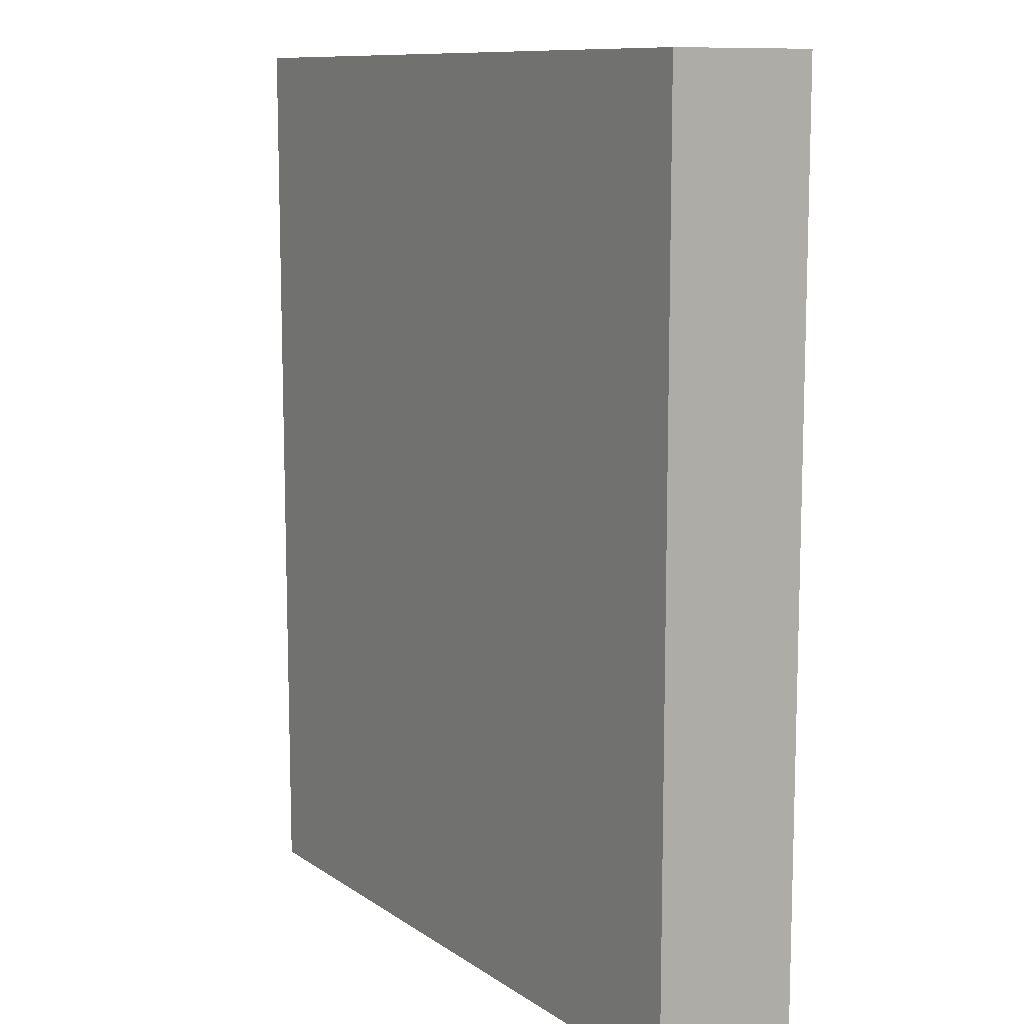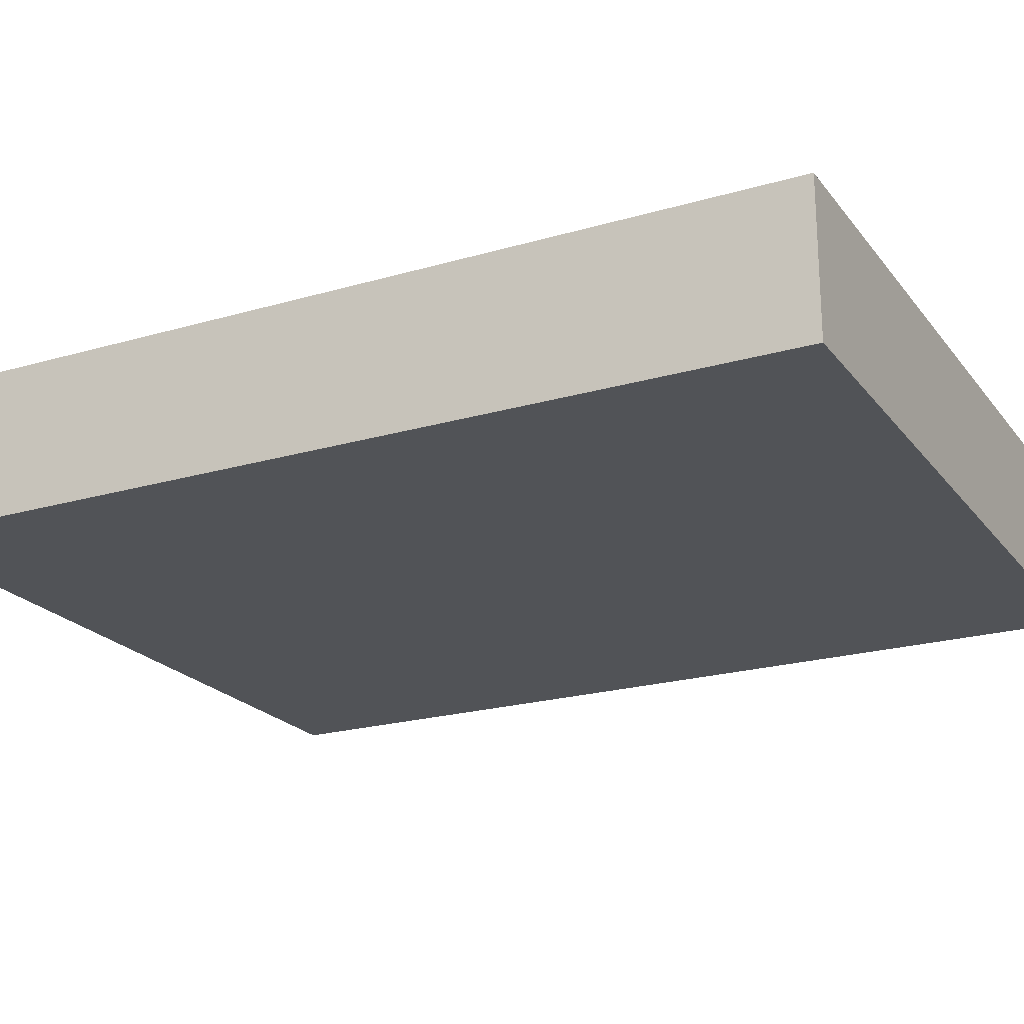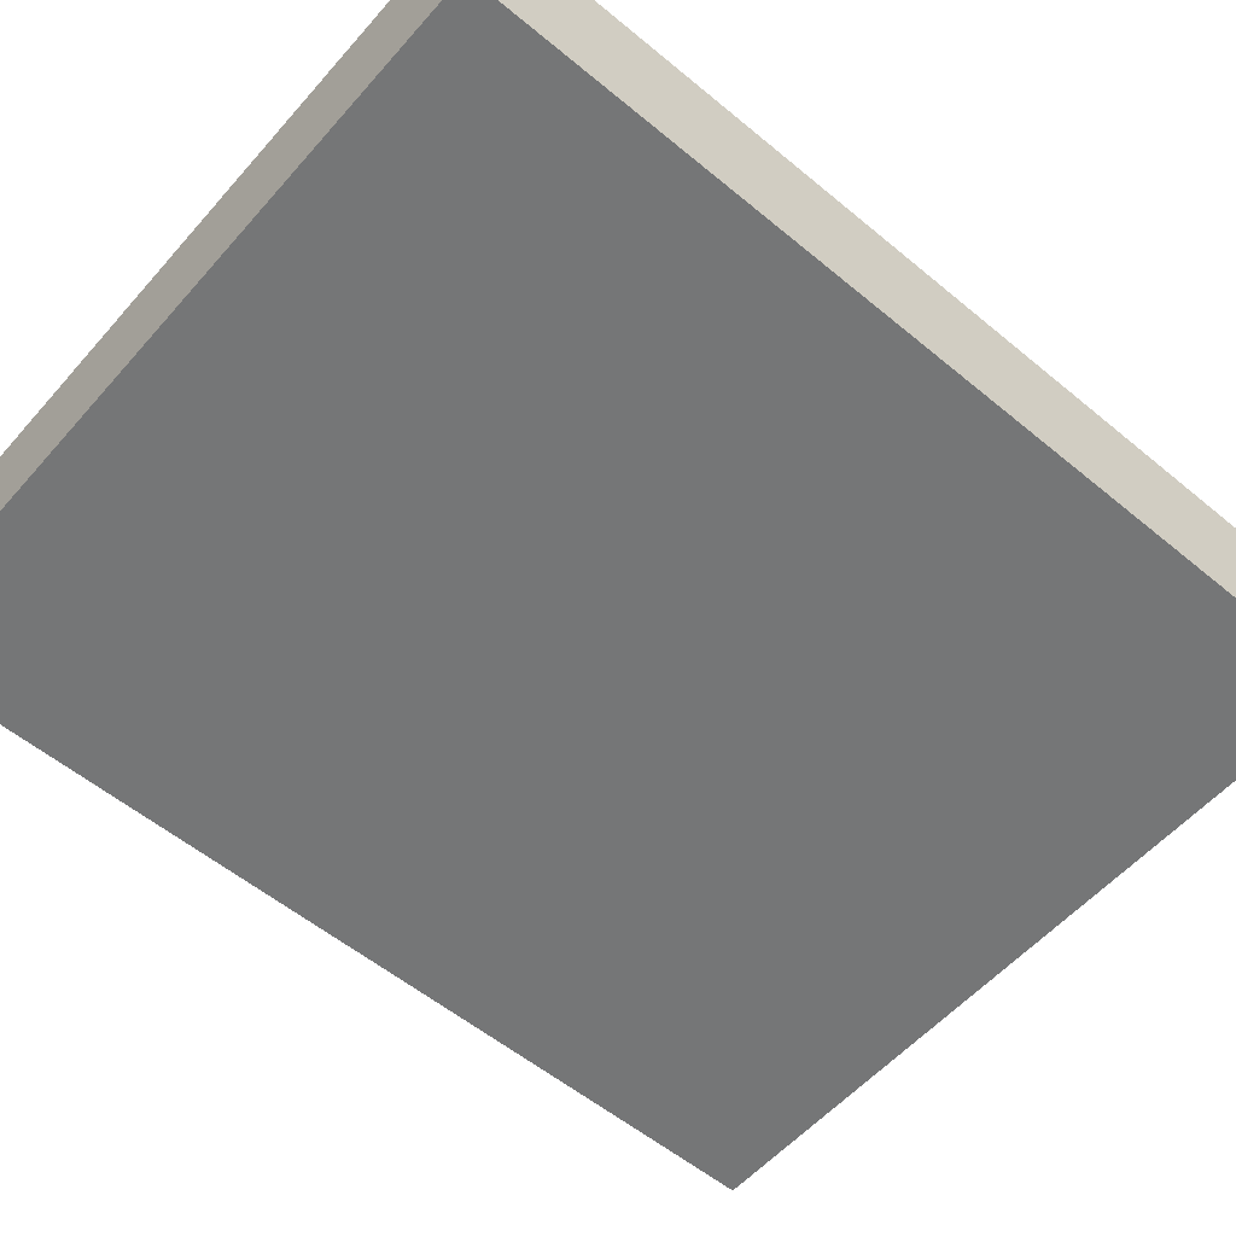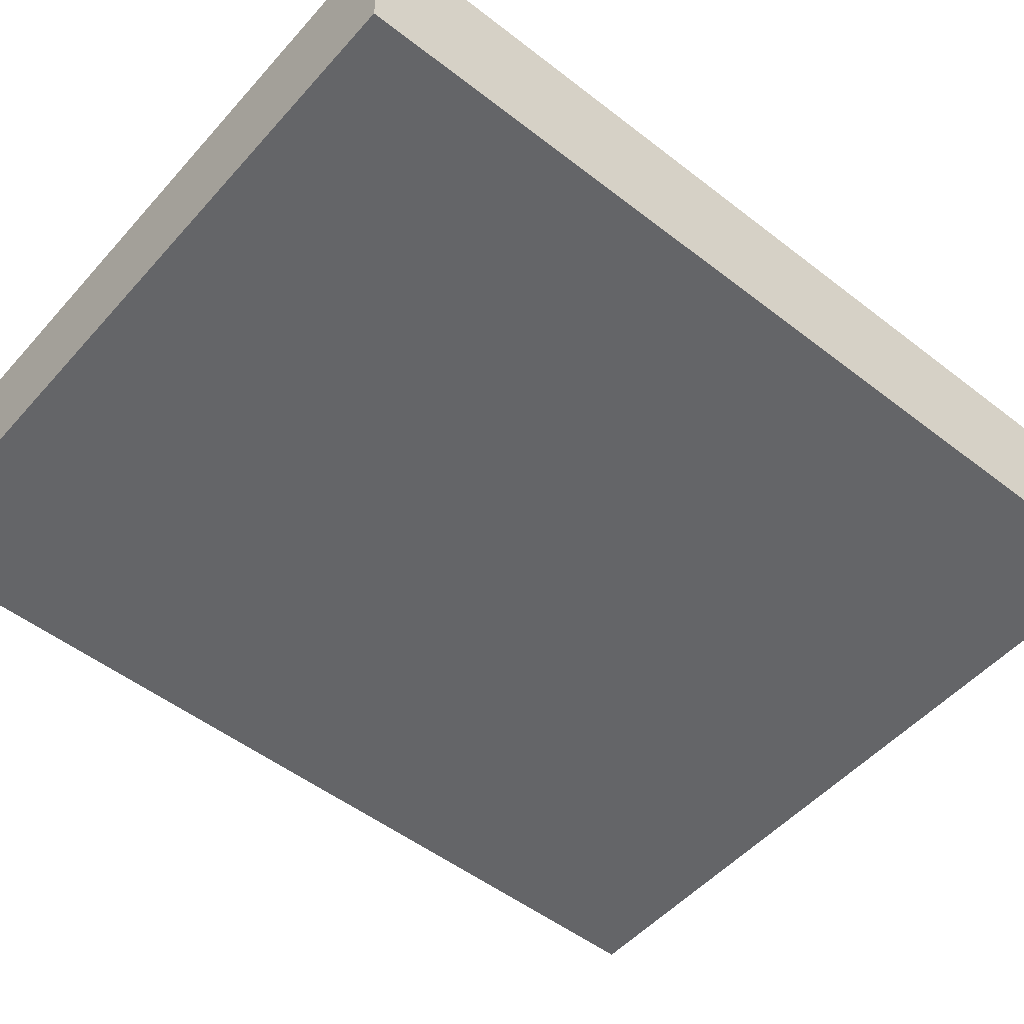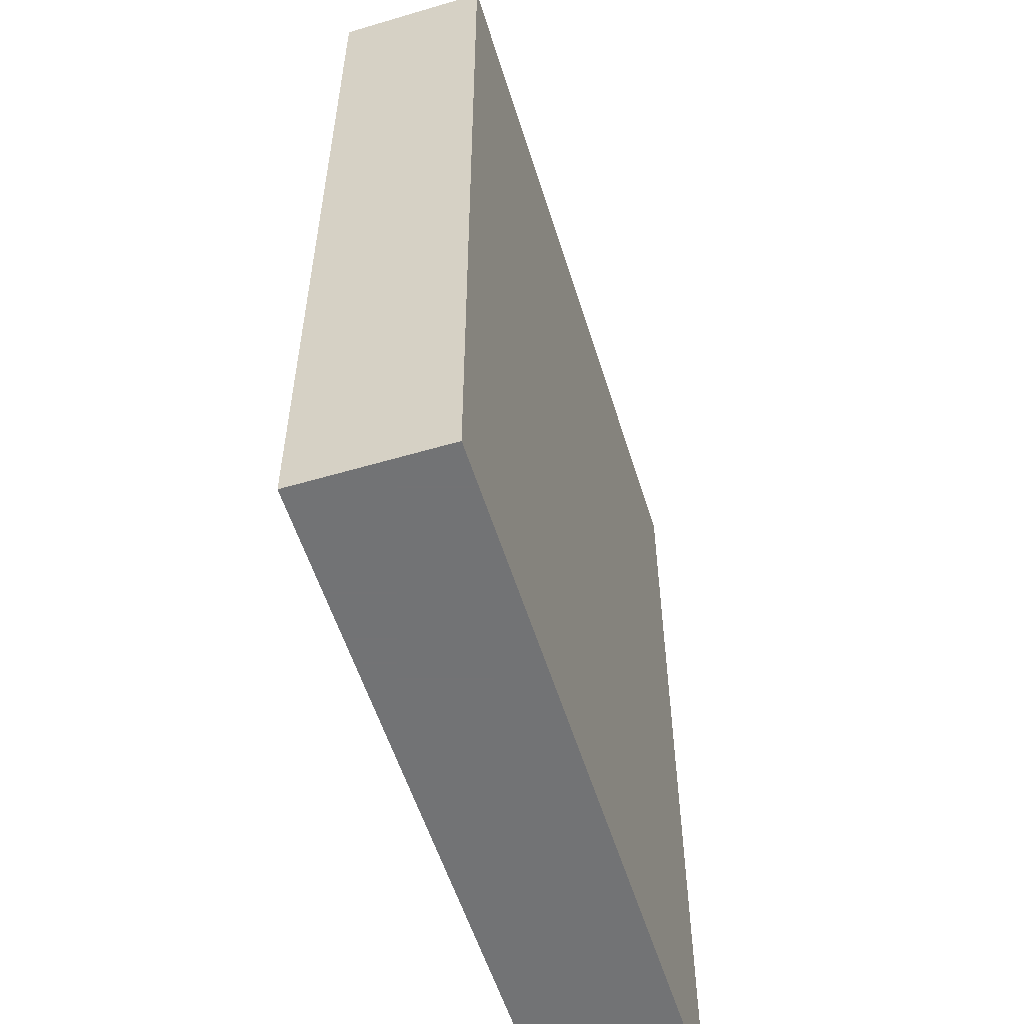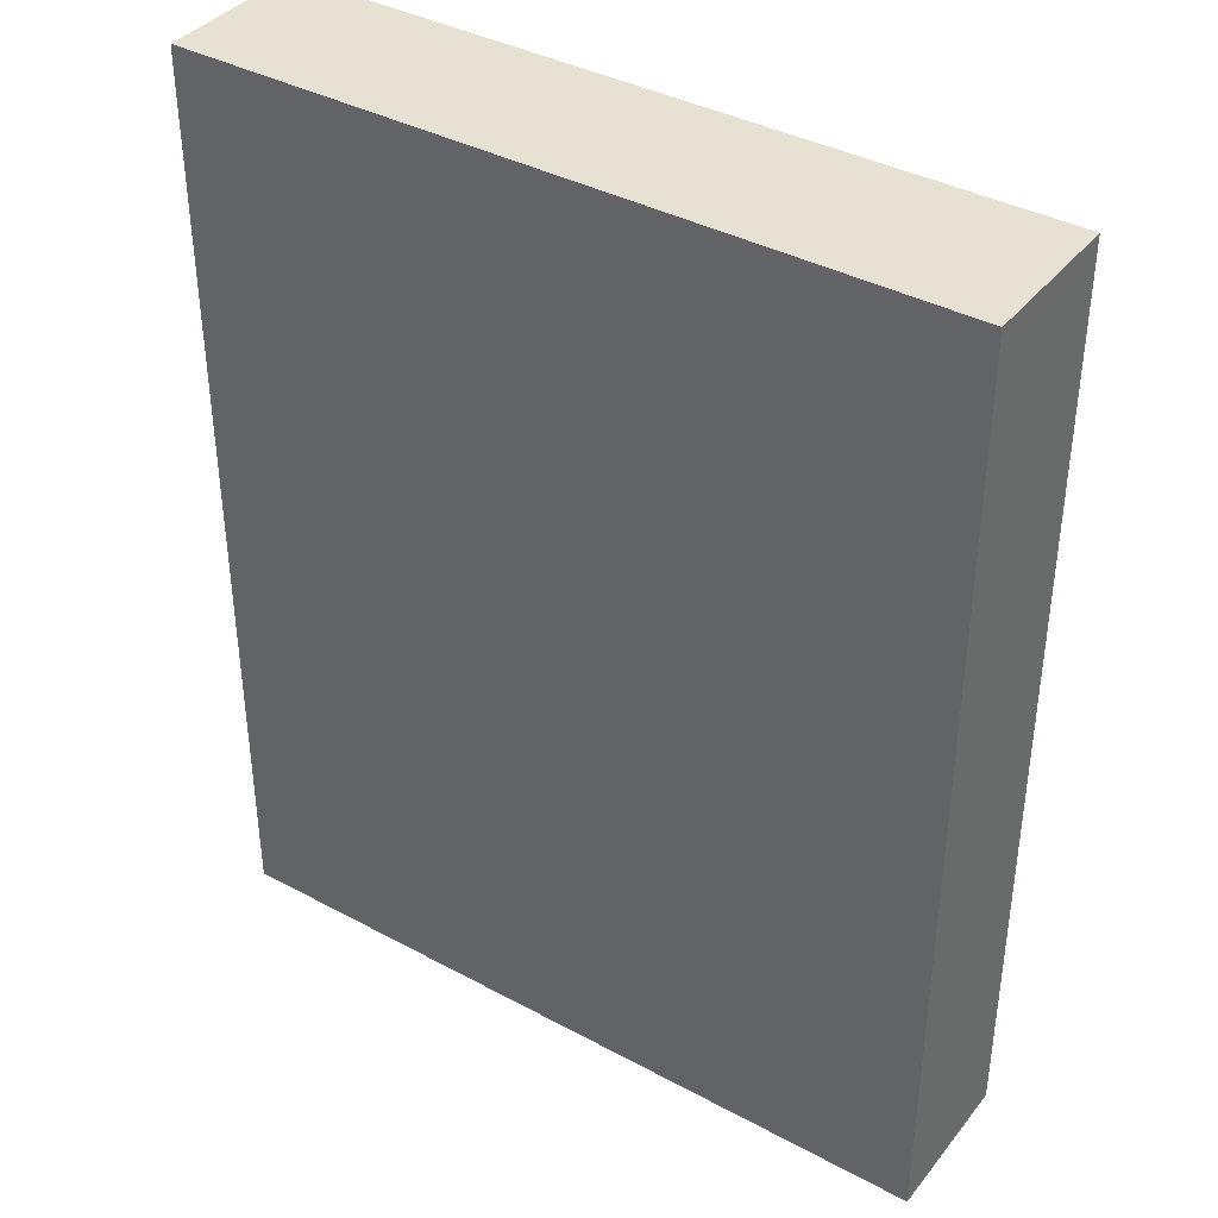
<metadata>
{"format":"obj","ext":"obj","renderer":"f3d","projection":"perspective","resolution":1024,"background":"white","views":[{"elev":10.6,"azim":-122.1,"up":"+Y"},{"elev":-21.7,"azim":-62.8,"up":"+Z"},{"elev":-56.7,"azim":-130.8,"up":"+Z"},{"elev":-51.5,"azim":49.9,"up":"+Z"},{"elev":-55.9,"azim":-72.8,"up":"+Y"},{"elev":38.7,"azim":34.1,"up":"+Y"}]}
</metadata>
<code>
o convex_0
v 0.09578 0.1187 0.01937
v -0.09585 -0.1187 -0.0192
v 0.0958 -0.1187 -0.0192
v -0.09585 -0.1187 0.01937
v -0.09585 0.1187 -0.0192
v 0.0958 -0.1187 0.01937
v -0.09585 0.1187 0.01937
v 0.09578 0.1187 -0.0192
v 0.0958 0.04518 -0.0192
f 3 8 9
f 2 3 4
f 3 2 5
f 2 4 5
f 4 3 6
f 1 4 6
f 4 1 7
f 1 5 7
f 5 4 7
f 5 1 8
f 3 5 8
f 1 6 9
f 6 3 9
f 8 1 9

</code>
